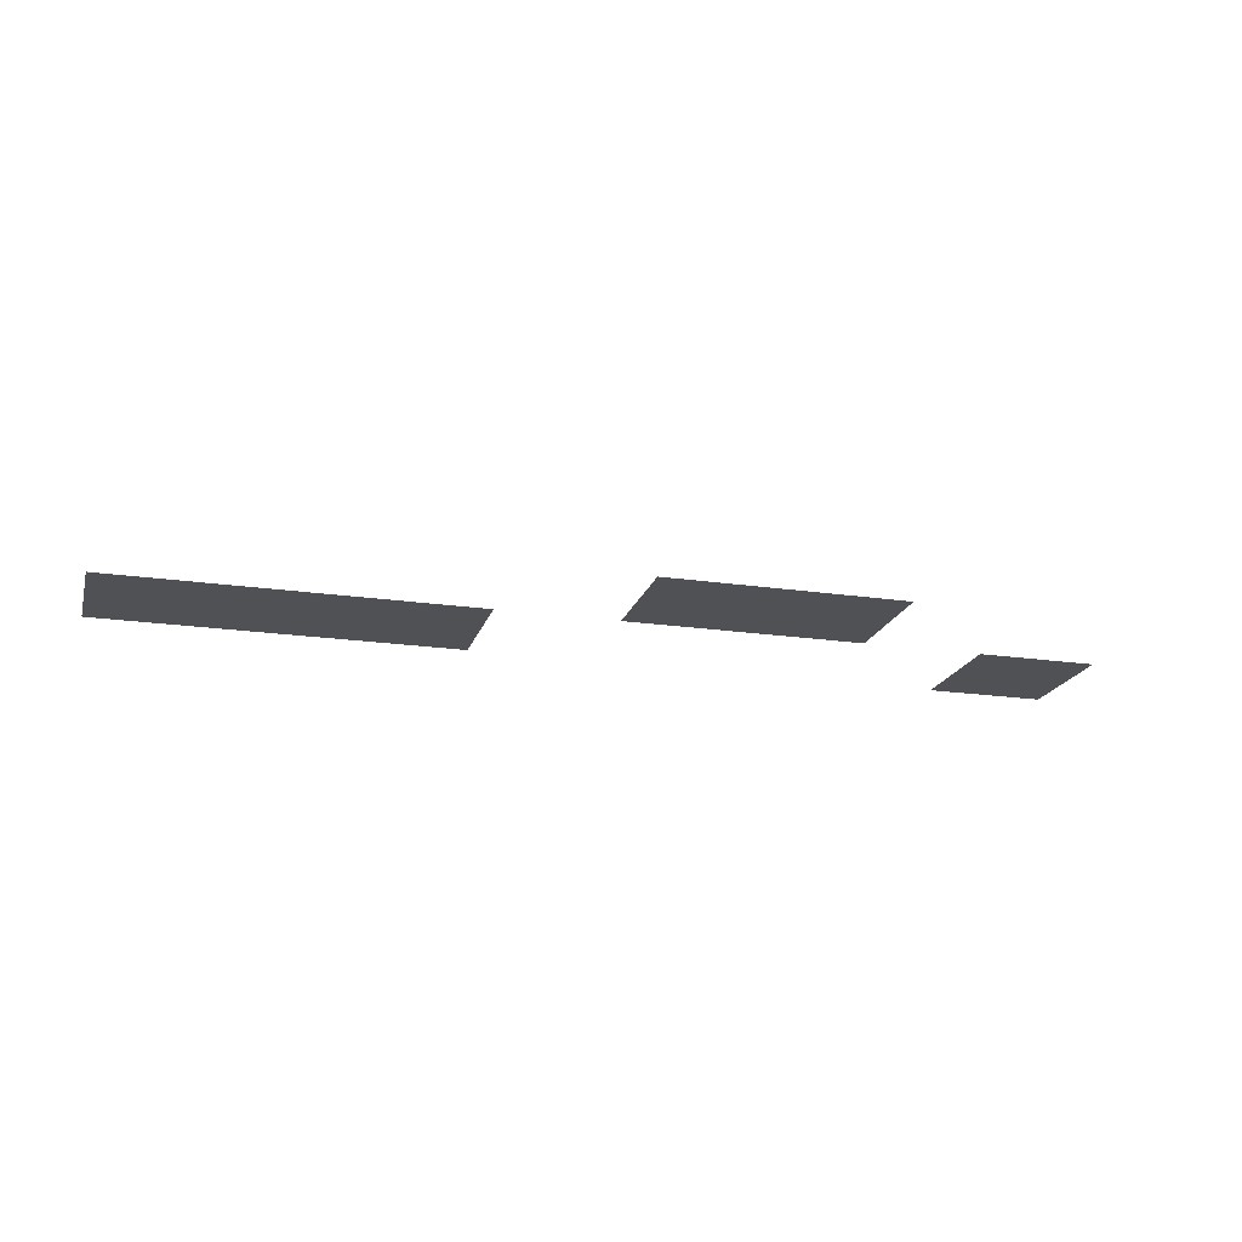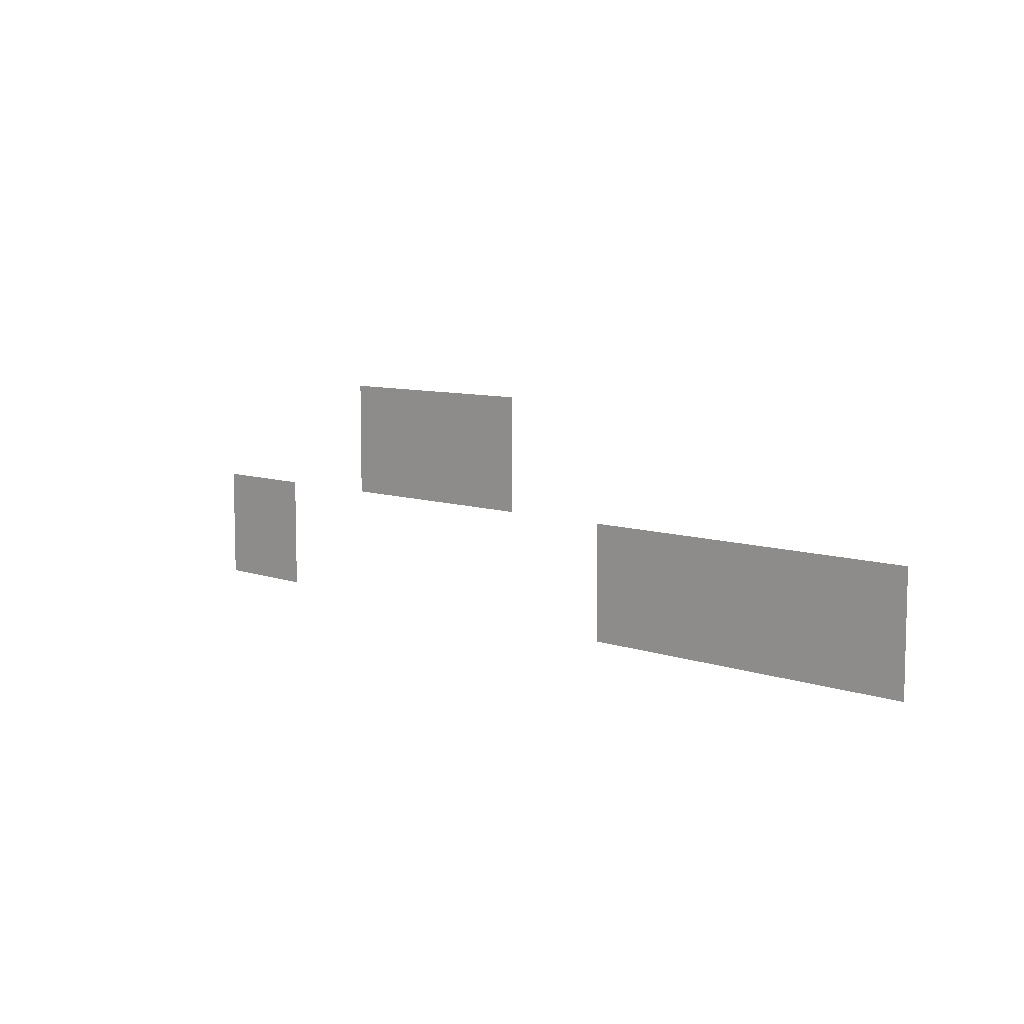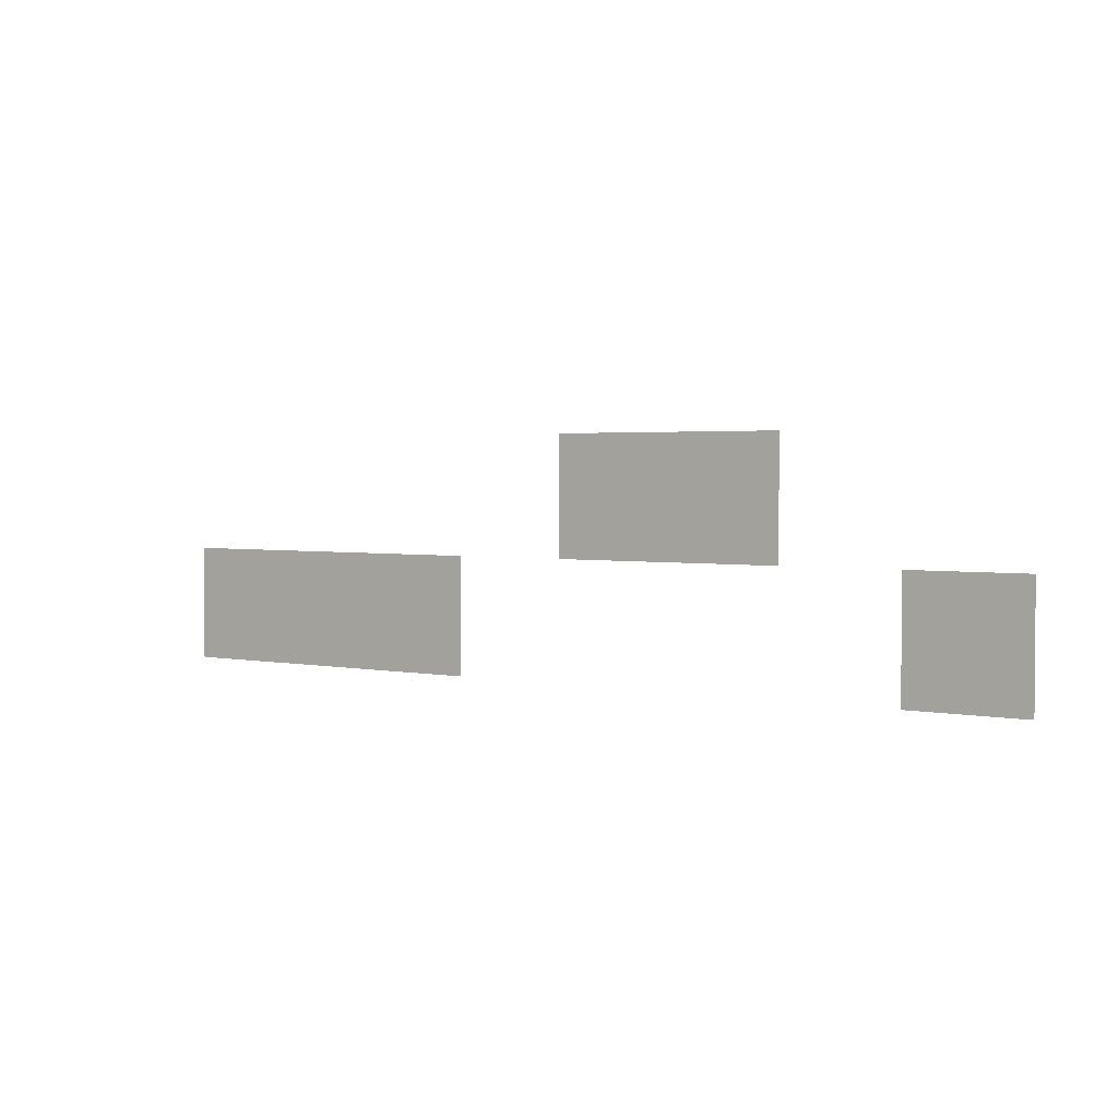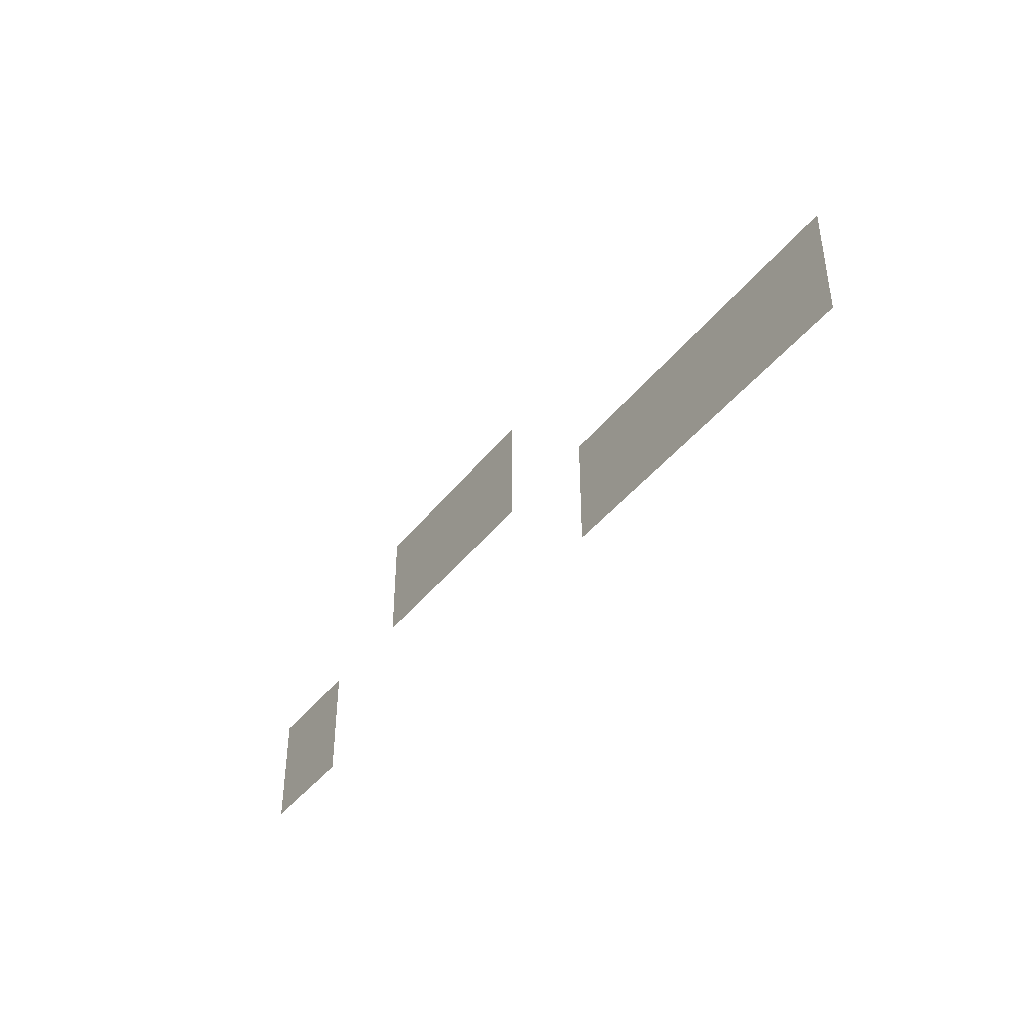
<metadata>
{"format":"obj","ext":"obj","renderer":"f3d","projection":"perspective","resolution":1024,"background":"white","views":[{"elev":-19.5,"azim":164.6,"up":"+Z"},{"elev":8.0,"azim":44.6,"up":"+Y"},{"elev":2.5,"azim":-144.3,"up":"+Y"},{"elev":-41.2,"azim":55.9,"up":"+Y"}]}
</metadata>
<code>
v -0.02692 -0.02193 0
v -0.02791 -0.02193 0
v -0.02791 -0.02093 0
v -0.02692 -0.02093 0
v -0.02791 -0.02193 0
v -0.02891 -0.02193 0
v -0.02891 -0.02093 0
v -0.02791 -0.02093 0
v -0.02293 -0.02293 0
v -0.02393 -0.02293 0
v -0.02393 -0.02193 0
v -0.02293 -0.02193 0
v -0.02393 -0.02293 0
v -0.02492 -0.02293 0
v -0.02492 -0.02193 0
v -0.02393 -0.02193 0
v -0.02492 -0.02293 0
v -0.02592 -0.02293 0
v -0.02592 -0.02193 0
v -0.02492 -0.02193 0
v -0.02991 -0.02293 0
v -0.0309 -0.02293 0
v -0.0309 -0.02193 0
v -0.02991 -0.02193 0
g dungeon-lvl-2_mesh_0018
f 1 2 3 4
f 5 6 7 8
f 9 10 11 12
f 13 14 15 16
f 17 18 19 20
f 21 22 23 24

</code>
